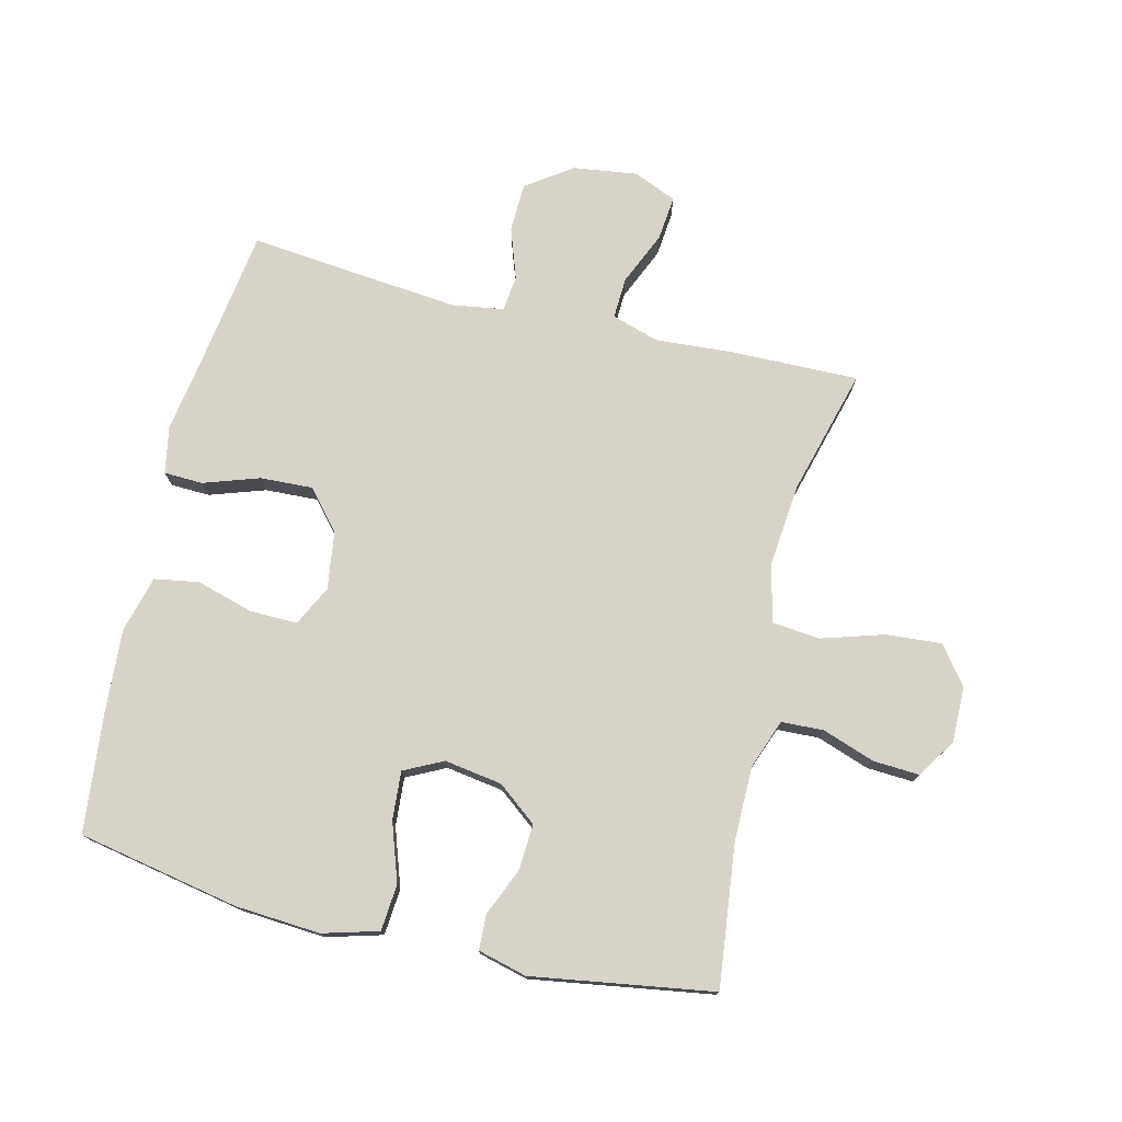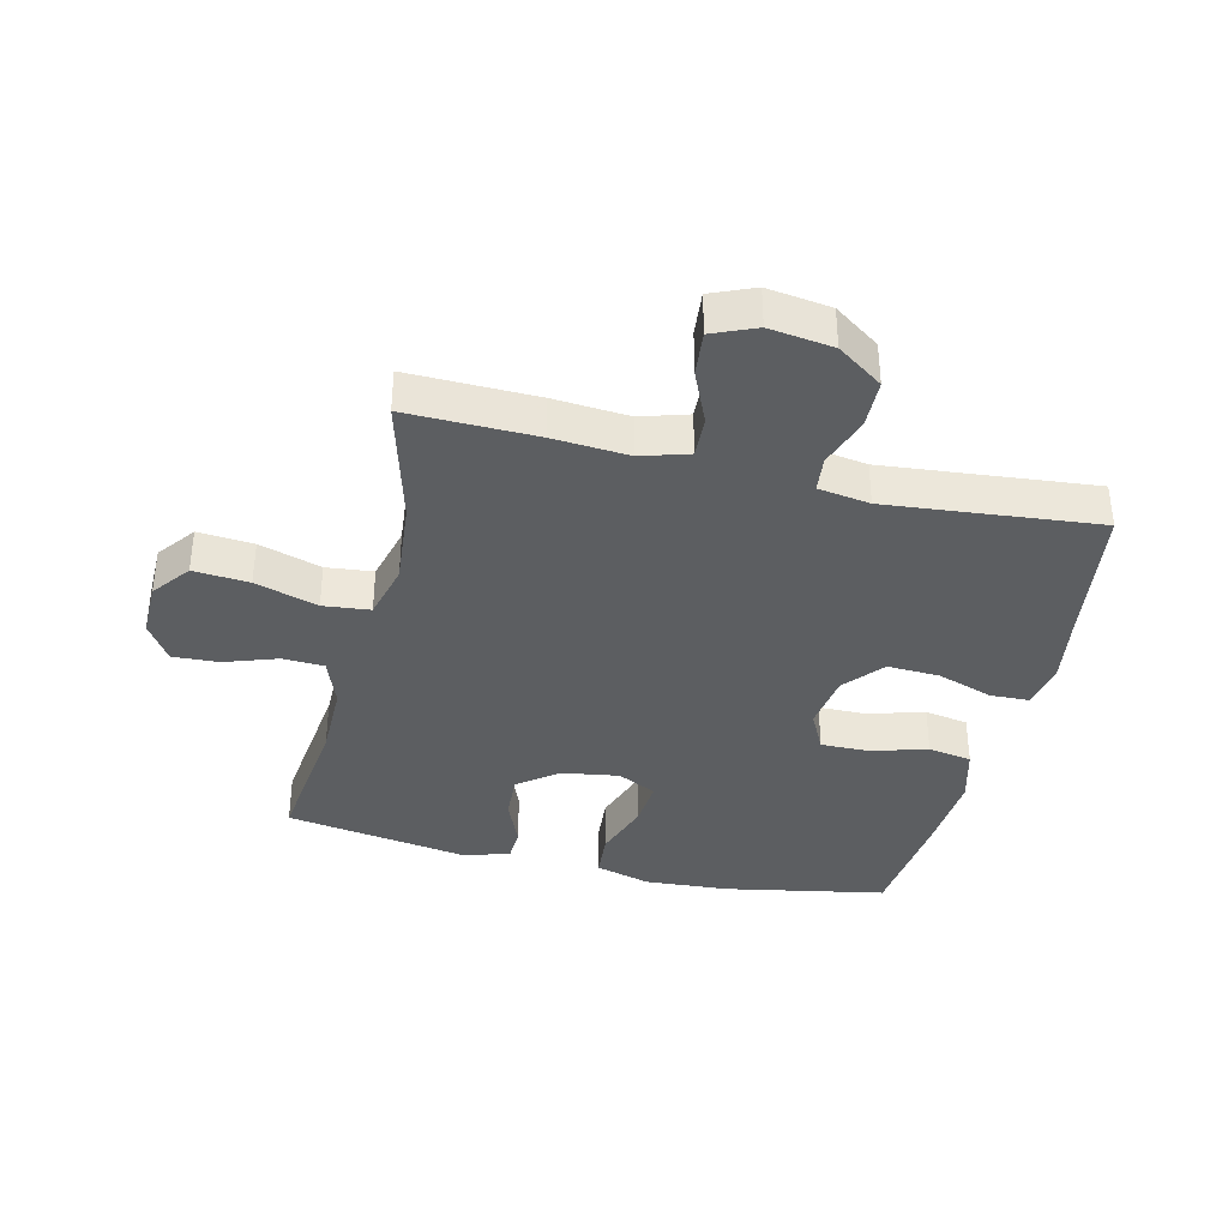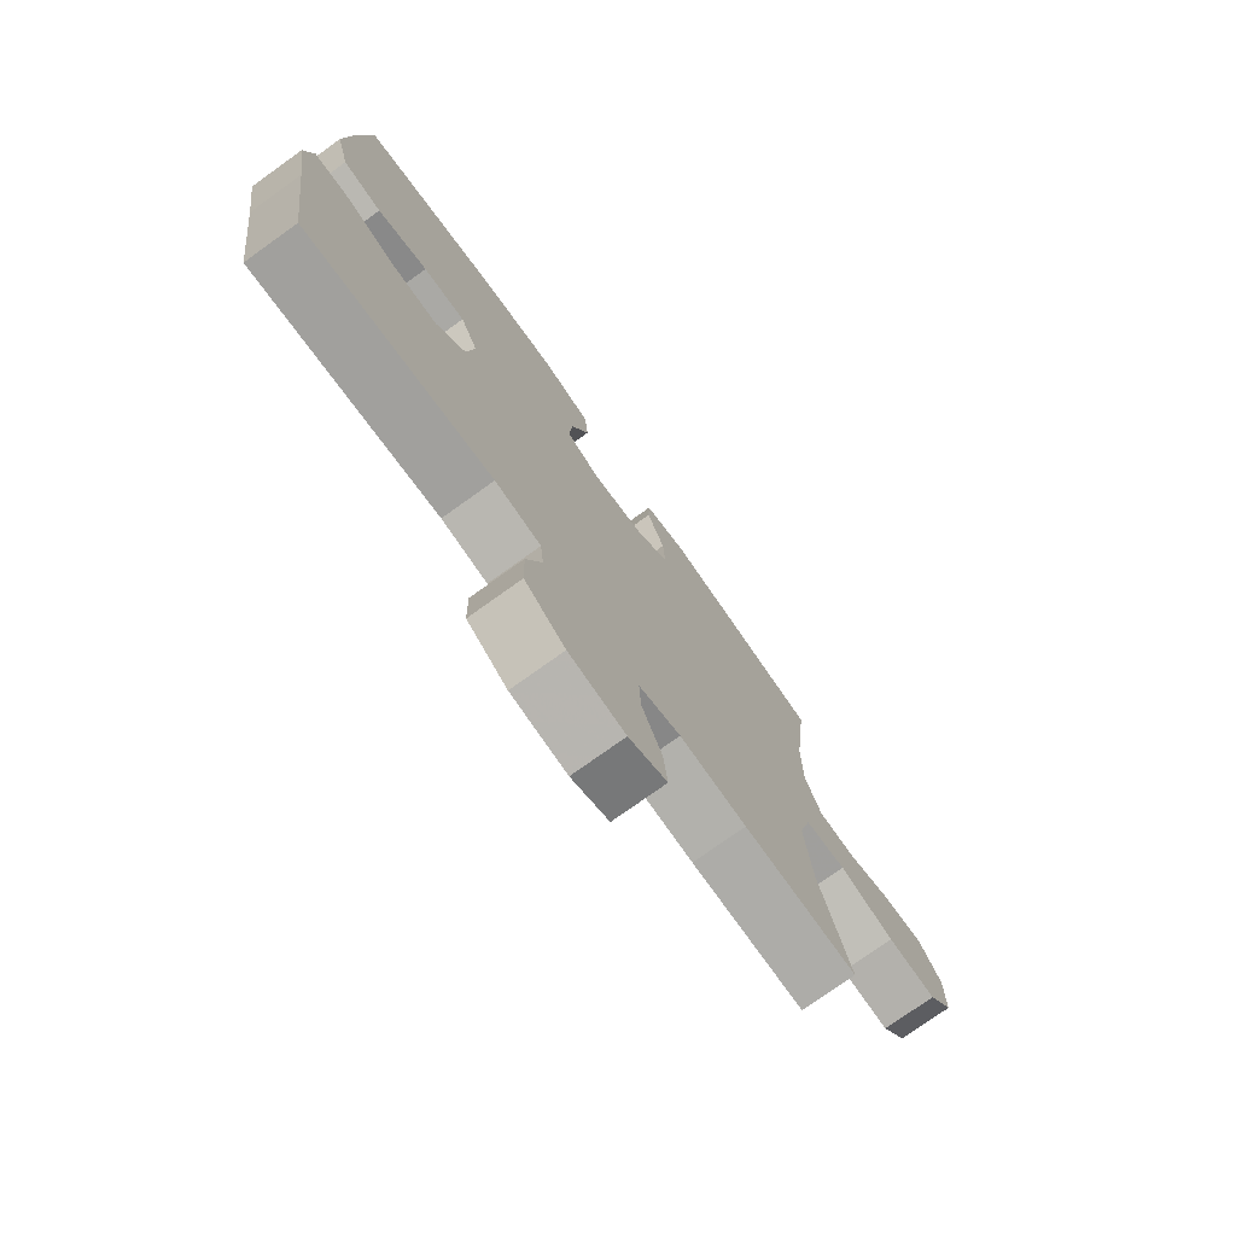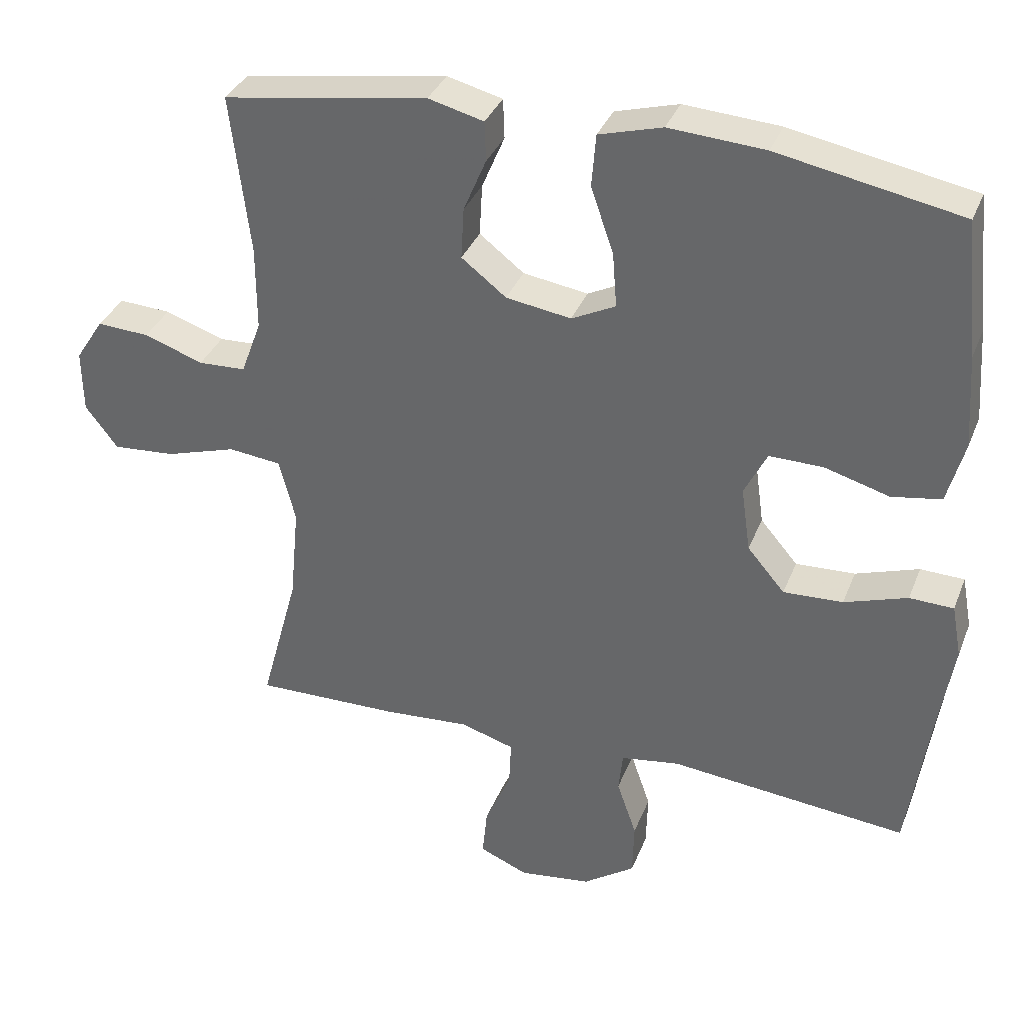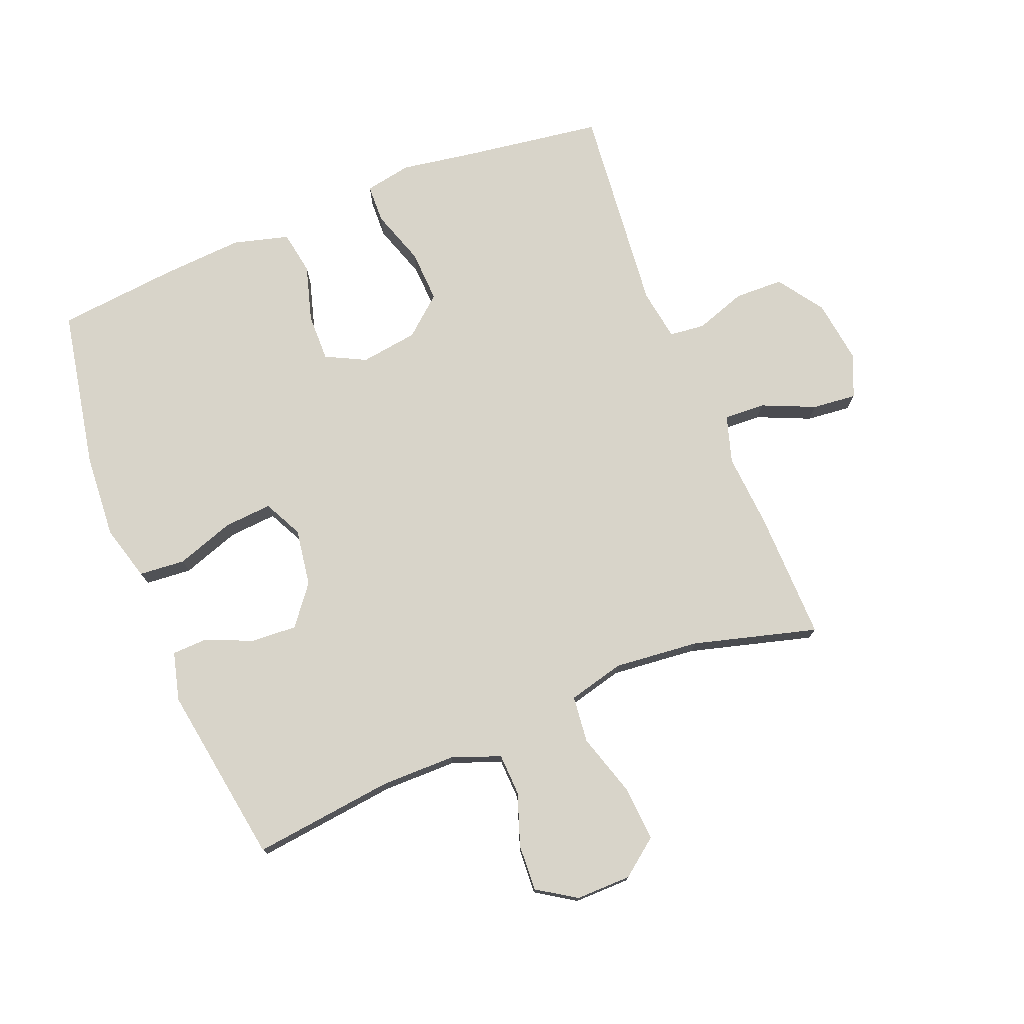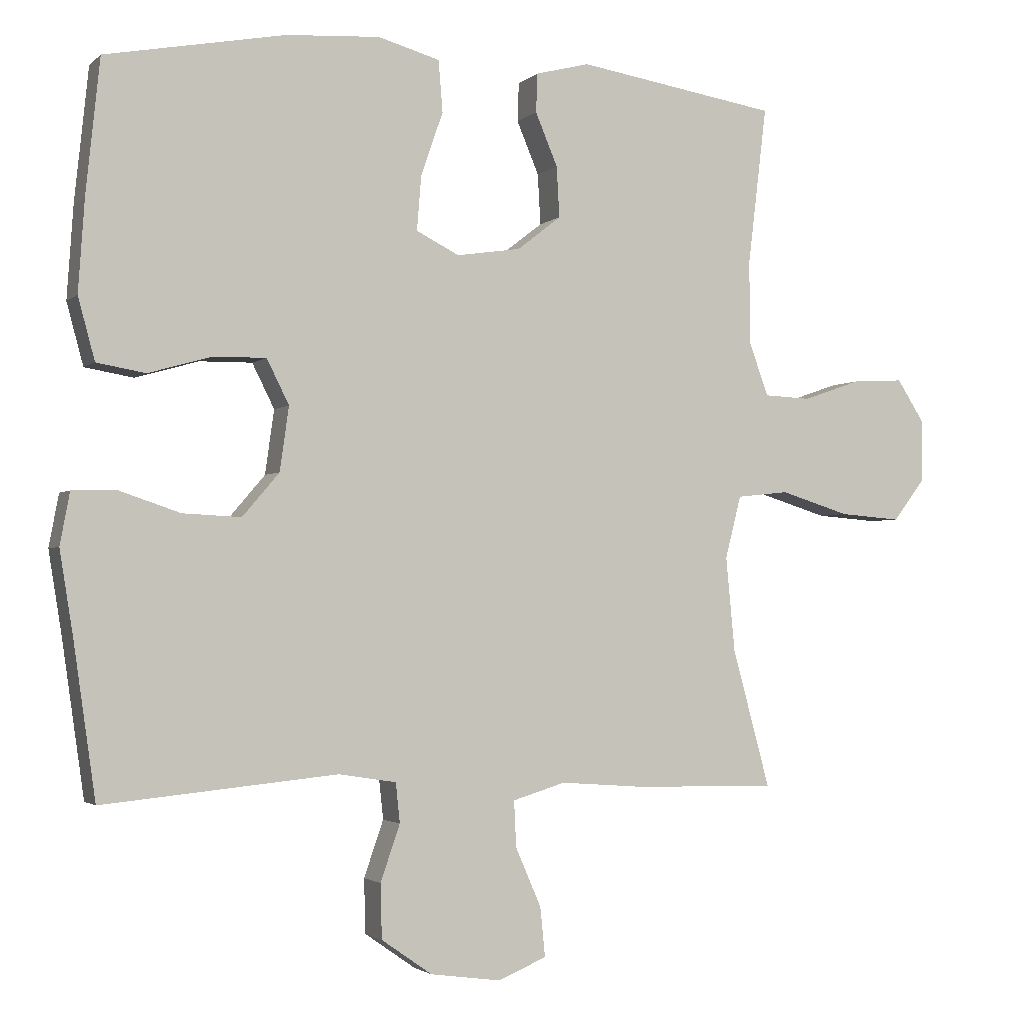
<metadata>
{"format":"obj","ext":"obj","renderer":"f3d","projection":"perspective","resolution":1024,"background":"white","views":[{"elev":75.9,"azim":13.7,"up":"+Y"},{"elev":-37.3,"azim":166.5,"up":"+Y"},{"elev":-75.9,"azim":-54.4,"up":"+Z"},{"elev":35.0,"azim":-160.2,"up":"+Z"},{"elev":75.5,"azim":68.2,"up":"+Y"},{"elev":-2.3,"azim":-22.2,"up":"+Z"}]}
</metadata>
<code>
v -0.5 0.07 0.5
v -0.242 0.07 0.549
v -0.107 0.07 0.558
v -0.018 0.07 0.533
v -0.012 0.07 0.459
v -0.044 0.07 0.366
v -0.05 0.07 0.289
v 0.012 0.07 0.258
v 0.104 0.07 0.272
v 0.167 0.07 0.321
v 0.163 0.07 0.394
v 0.131 0.07 0.47
v 0.133 0.07 0.526
v 0.211 0.07 0.546
v 0.5 0.07 0.5
v 0.473 0.07 0.274
v 0.473 0.07 0.154
v 0.502 0.07 0.076
v 0.569 0.07 0.073
v 0.653 0.07 0.102
v 0.727 0.07 0.106
v 0.767 0.07 0.044
v 0.766 0.07 -0.045
v 0.72 0.07 -0.105
v 0.631 0.07 -0.098
v 0.531 0.07 -0.067
v 0.456 0.07 -0.075
v 0.433 0.07 -0.165
v 0.446 0.07 -0.301
v 0.5 0.07 -0.5
v 0.294 0.07 -0.496
v 0.173 0.07 -0.487
v 0.097 0.07 -0.51
v 0.1 0.07 -0.576
v 0.137 0.07 -0.661
v 0.144 0.07 -0.732
v 0.075 0.07 -0.761
v -0.027 0.07 -0.747
v -0.1 0.07 -0.696
v -0.102 0.07 -0.618
v -0.074 0.07 -0.537
v -0.08 0.07 -0.48
v -0.163 0.07 -0.467
v -0.5 0.07 -0.5
v -0.532 0.07 -0.277
v -0.551 0.07 -0.159
v -0.537 0.07 -0.084
v -0.475 0.07 -0.082
v -0.386 0.07 -0.112
v -0.302 0.07 -0.116
v -0.249 0.07 -0.054
v -0.236 0.07 0.038
v -0.268 0.07 0.102
v -0.344 0.07 0.101
v -0.435 0.07 0.075
v -0.505 0.07 0.087
v -0.529 0.07 0.176
v -0.52 0.07 0.308
v -0.5 0 0.5
v -0.242 0 0.549
v -0.107 0 0.558
v -0.018 0 0.533
v -0.012 0 0.459
v -0.044 0 0.366
v -0.05 0 0.289
v 0.012 0 0.258
v 0.104 0 0.272
v 0.167 0 0.321
v 0.163 0 0.394
v 0.131 0 0.47
v 0.133 0 0.526
v 0.211 0 0.546
v 0.5 0 0.5
v 0.473 0 0.274
v 0.473 0 0.154
v 0.502 0 0.076
v 0.569 0 0.073
v 0.653 0 0.102
v 0.727 0 0.106
v 0.767 0 0.044
v 0.766 0 -0.045
v 0.72 0 -0.105
v 0.631 0 -0.098
v 0.531 0 -0.067
v 0.456 0 -0.075
v 0.433 0 -0.165
v 0.446 0 -0.301
v 0.5 0 -0.5
v 0.294 0 -0.496
v 0.173 0 -0.487
v 0.097 0 -0.51
v 0.1 0 -0.576
v 0.137 0 -0.661
v 0.144 0 -0.732
v 0.075 0 -0.761
v -0.027 0 -0.747
v -0.1 0 -0.696
v -0.102 0 -0.618
v -0.074 0 -0.537
v -0.08 0 -0.48
v -0.163 0 -0.467
v -0.5 0 -0.5
v -0.532 0 -0.277
v -0.551 0 -0.159
v -0.537 0 -0.084
v -0.475 0 -0.082
v -0.386 0 -0.112
v -0.302 0 -0.116
v -0.249 0 -0.054
v -0.236 0 0.038
v -0.268 0 0.102
v -0.344 0 0.101
v -0.435 0 0.075
v -0.505 0 0.087
v -0.529 0 0.176
v -0.52 0 0.308
f 4 5 6
f 3 4 6
f 2 3 6
f 1 2 6
f 58 1 6
f 57 58 6
f 56 57 6
f 55 56 6
f 54 55 6
f 53 54 6 7
f 52 53 7 8
f 51 52 8 9
f 50 51 9 10
f 47 48 49
f 46 47 49
f 45 46 49
f 45 49 50
f 44 45 50
f 43 44 50
f 42 43 50 10
f 39 40 41
f 38 39 41
f 37 38 41
f 36 37 41
f 35 36 41
f 34 35 41
f 33 34 41 42
f 32 33 42 10
f 31 32 10
f 30 31 10
f 29 30 10
f 24 25 26
f 23 24 26
f 22 23 26
f 21 22 26
f 20 21 26
f 19 20 26
f 18 19 26 27
f 17 18 27
f 16 17 27 28
f 14 15 16
f 13 14 16
f 12 13 16
f 11 12 16
f 28 29 10 11
f 11 16 28
f 64 63 62
f 64 62 61
f 64 61 60
f 64 60 59
f 64 59 116
f 64 116 115
f 64 115 114
f 64 114 113
f 64 113 112
f 65 64 112 111
f 66 65 111 110
f 67 66 110 109
f 68 67 109 108
f 107 106 105
f 107 105 104
f 107 104 103
f 108 107 103
f 108 103 102
f 108 102 101
f 68 108 101 100
f 99 98 97
f 99 97 96
f 99 96 95
f 99 95 94
f 99 94 93
f 99 93 92
f 100 99 92 91
f 68 100 91 90
f 68 90 89
f 68 89 88
f 68 88 87
f 84 83 82
f 84 82 81
f 84 81 80
f 84 80 79
f 84 79 78
f 84 78 77
f 85 84 77 76
f 85 76 75
f 86 85 75 74
f 74 73 72
f 74 72 71
f 74 71 70
f 74 70 69
f 69 68 87 86
f 86 74 69
f 1 59 60 2
f 2 60 61 3
f 3 61 62 4
f 4 62 63 5
f 5 63 64 6
f 6 64 65 7
f 7 65 66 8
f 8 66 67 9
f 9 67 68 10
f 10 68 69 11
f 11 69 70 12
f 12 70 71 13
f 13 71 72 14
f 14 72 73 15
f 15 73 74 16
f 16 74 75 17
f 17 75 76 18
f 18 76 77 19
f 19 77 78 20
f 20 78 79 21
f 21 79 80 22
f 22 80 81 23
f 23 81 82 24
f 24 82 83 25
f 25 83 84 26
f 26 84 85 27
f 27 85 86 28
f 28 86 87 29
f 29 87 88 30
f 30 88 89 31
f 31 89 90 32
f 32 90 91 33
f 33 91 92 34
f 34 92 93 35
f 35 93 94 36
f 36 94 95 37
f 37 95 96 38
f 38 96 97 39
f 39 97 98 40
f 40 98 99 41
f 41 99 100 42
f 42 100 101 43
f 43 101 102 44
f 44 102 103 45
f 45 103 104 46
f 46 104 105 47
f 47 105 106 48
f 48 106 107 49
f 49 107 108 50
f 50 108 109 51
f 51 109 110 52
f 52 110 111 53
f 53 111 112 54
f 54 112 113 55
f 55 113 114 56
f 56 114 115 57
f 57 115 116 58
f 58 116 59 1

</code>
